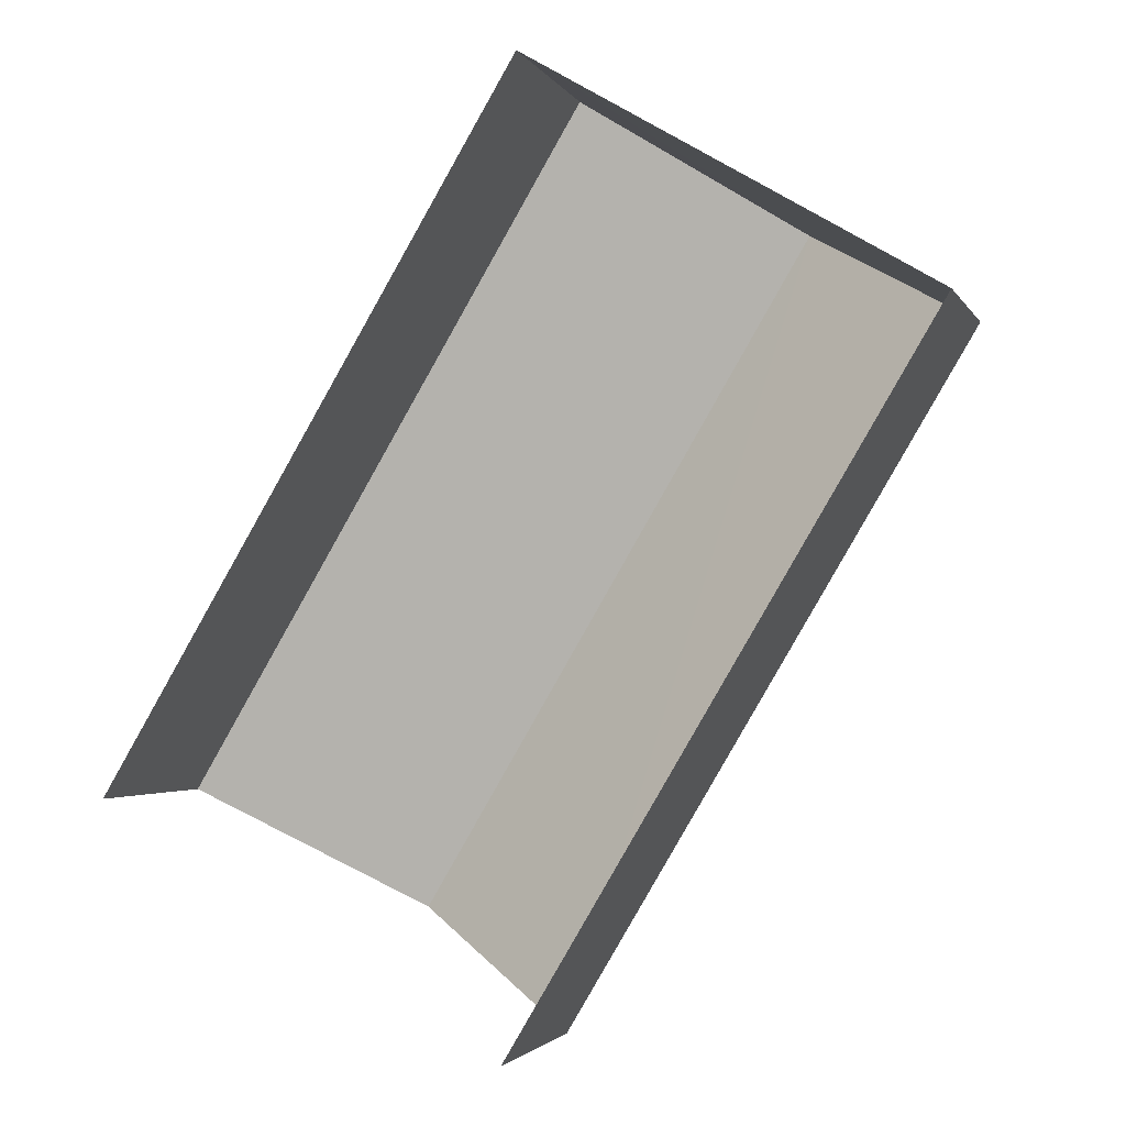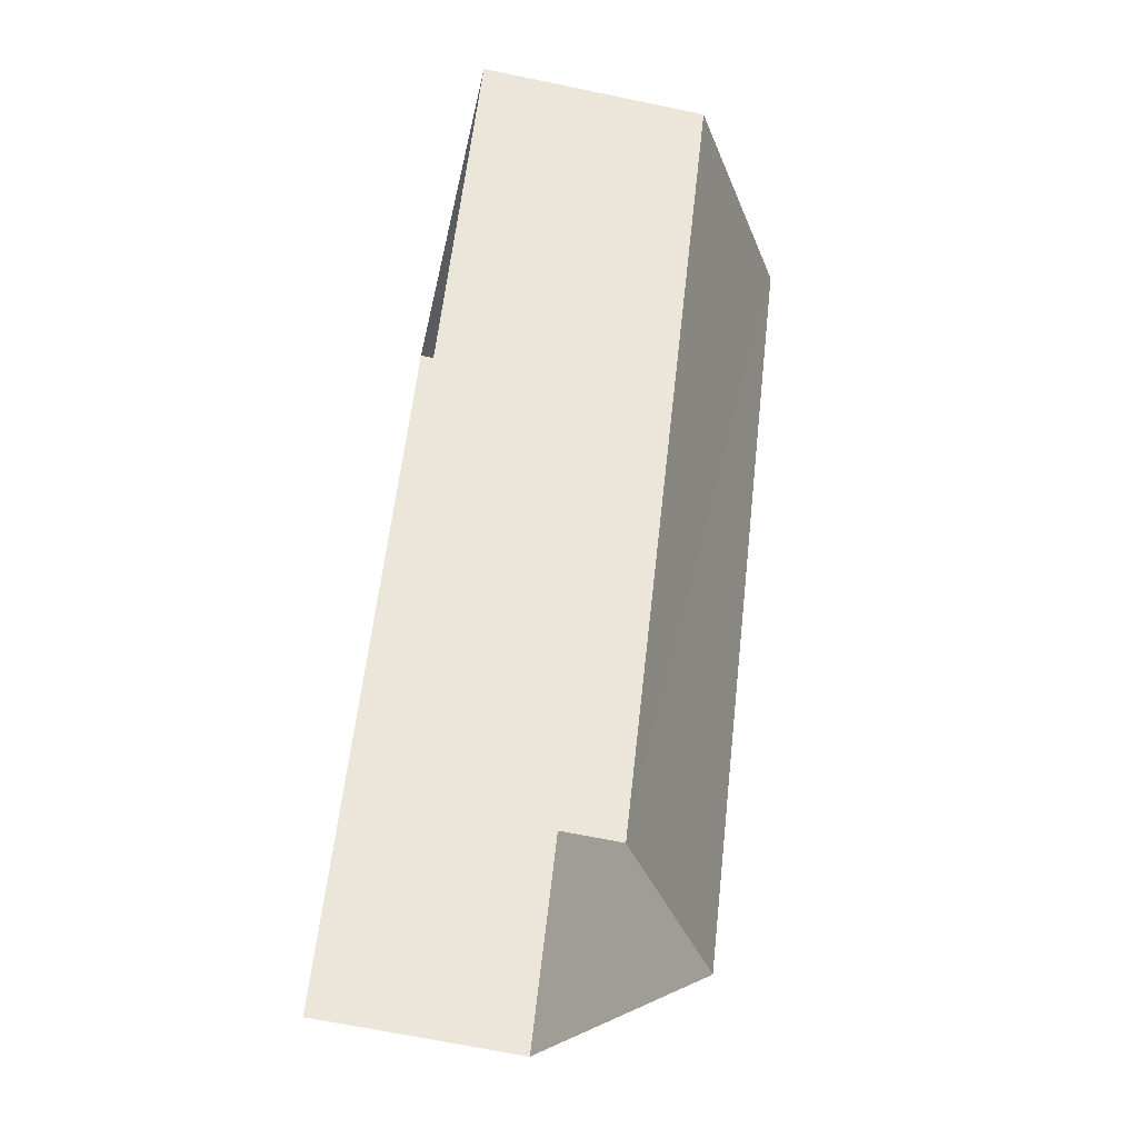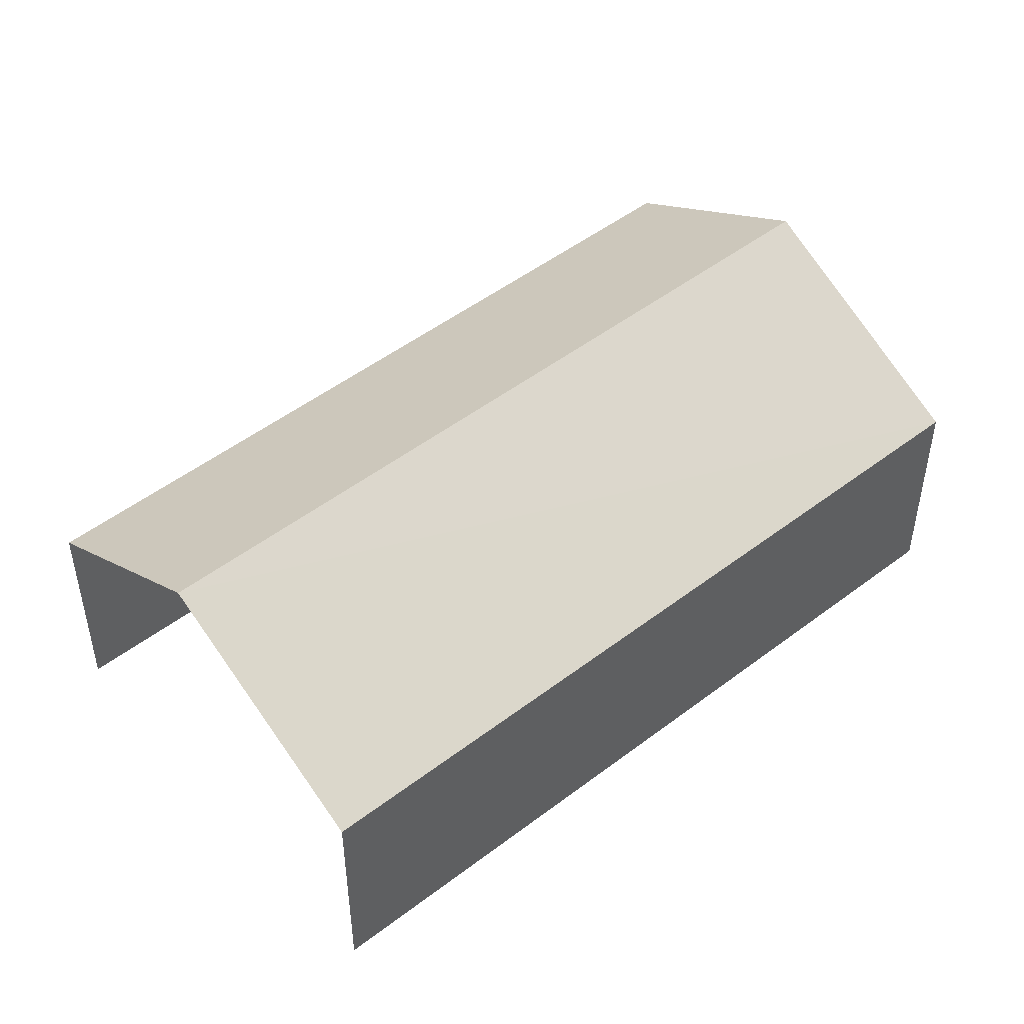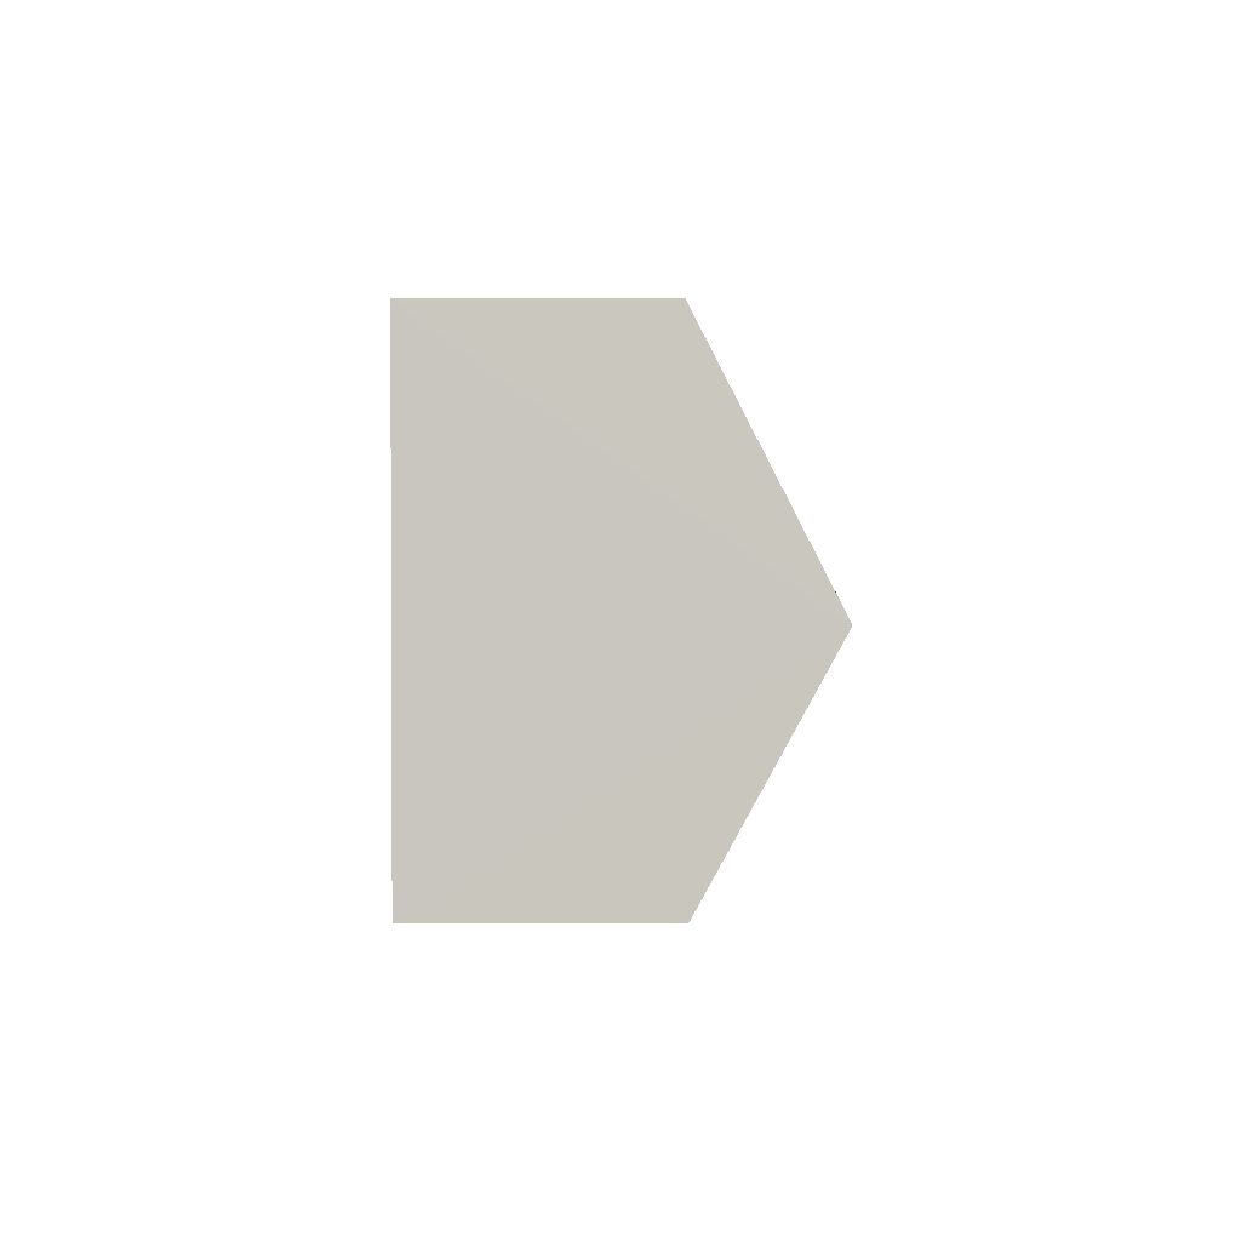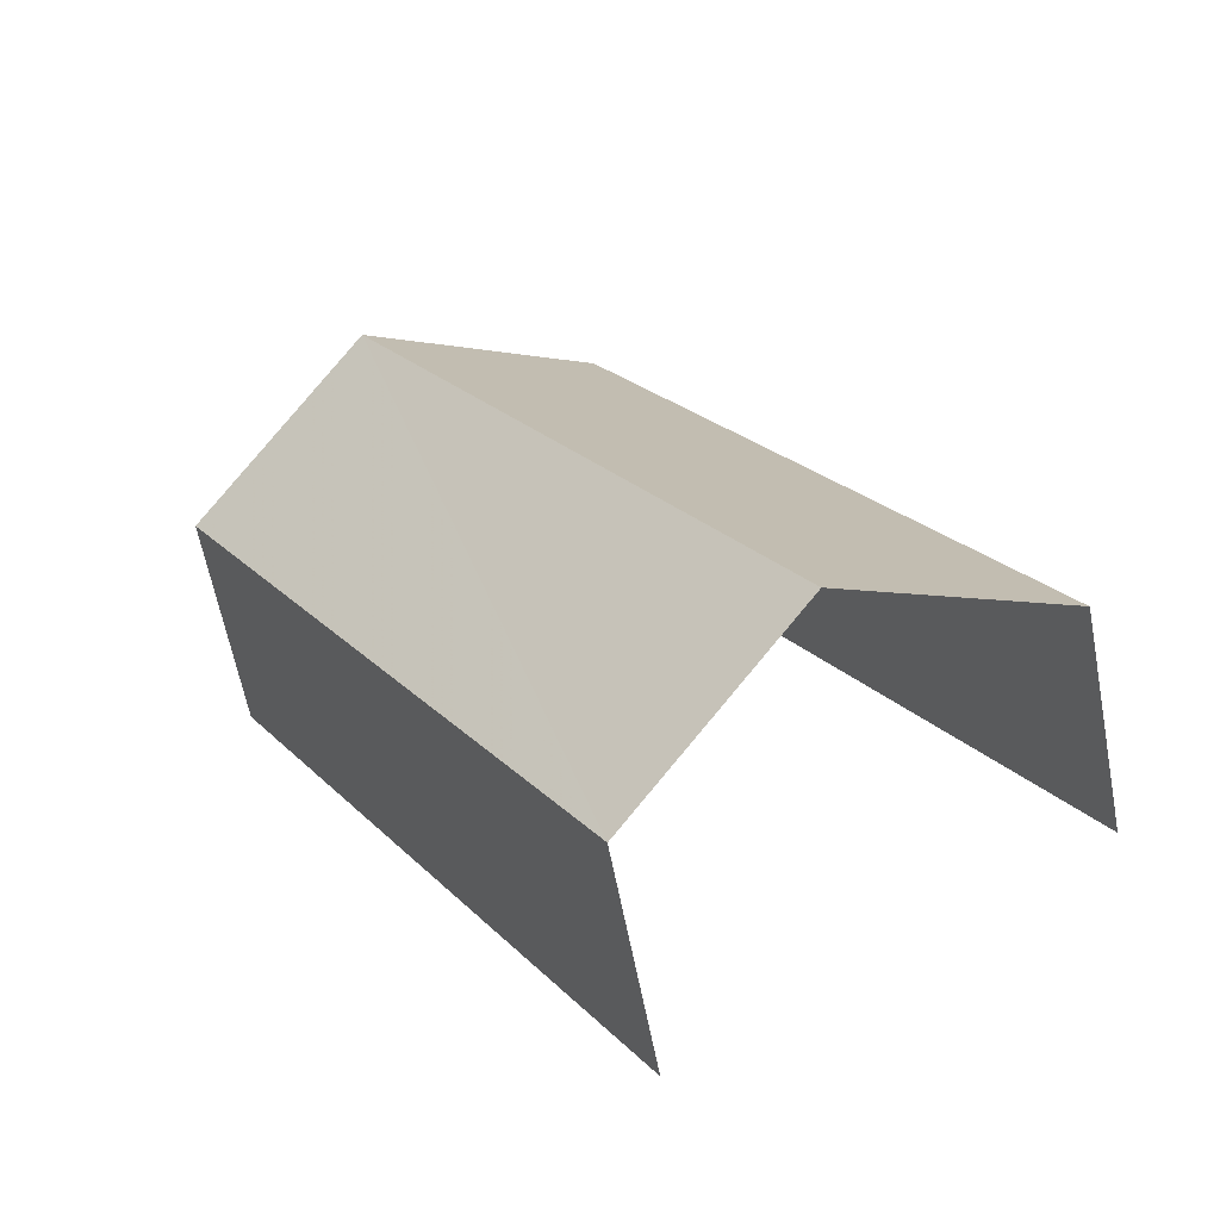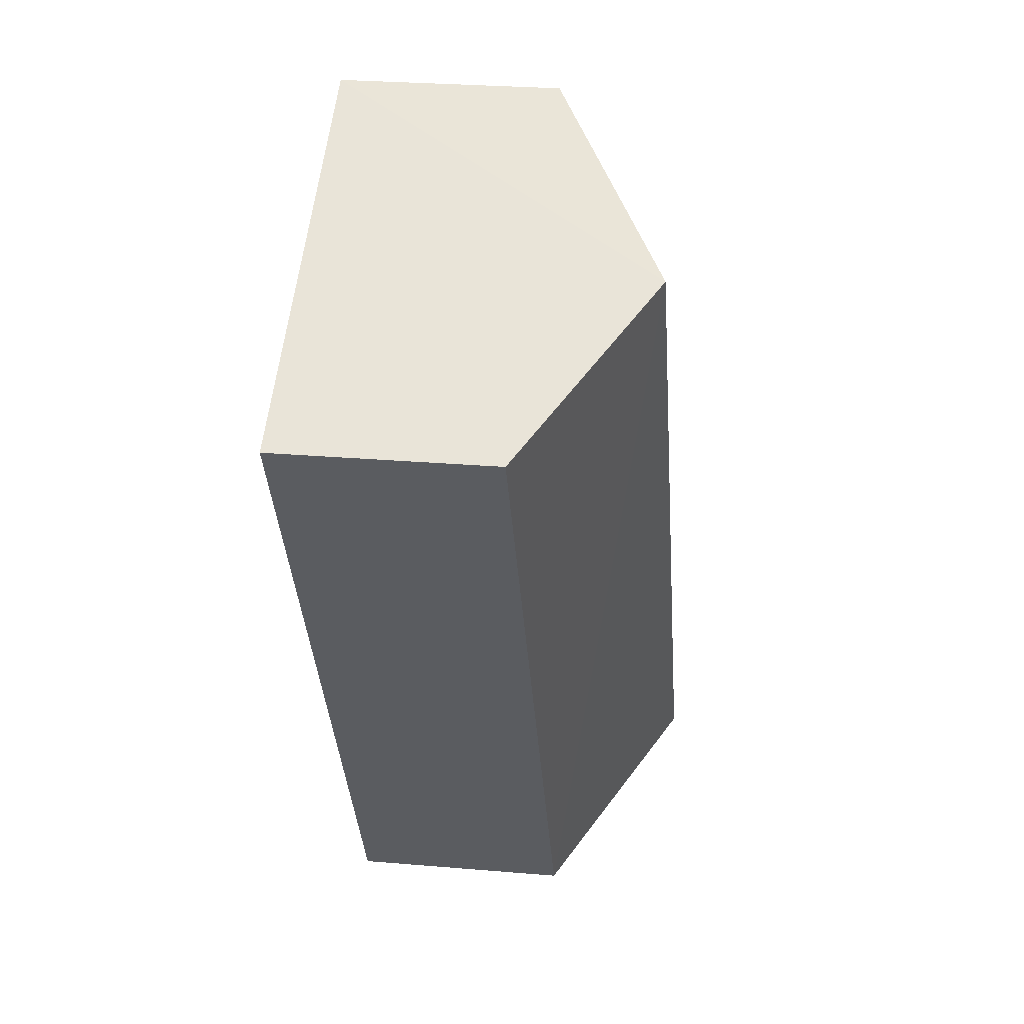
<metadata>
{"format":"obj","ext":"obj","renderer":"f3d","projection":"perspective","resolution":1024,"background":"white","views":[{"elev":-2.7,"azim":-163.9,"up":"+Y"},{"elev":-64.0,"azim":-102.1,"up":"+Y"},{"elev":49.5,"azim":80.5,"up":"+Z"},{"elev":58.0,"azim":-90.3,"up":"+Y"},{"elev":-62.2,"azim":10.7,"up":"+Y"},{"elev":24.5,"azim":-82.4,"up":"+Y"}]}
</metadata>
<code>
v -2.211e+05 -1.256e+05 24.25
v -2.211e+05 -1.256e+05 24.25
v -2.211e+05 -1.256e+05 24.25
v -2.211e+05 -1.256e+05 24.25
v -2.211e+05 -1.256e+05 26.8
v -2.211e+05 -1.256e+05 25.88
v -2.211e+05 -1.256e+05 26.8
v -2.211e+05 -1.256e+05 25.88
v -2.211e+05 -1.256e+05 25.88
v -2.211e+05 -1.256e+05 25.88
f 1 2 3
f 1 4 2
f 9 2 5
f 2 4 5
f 4 8 5
f 5 6 7
f 5 8 6
f 7 9 5
f 7 10 9
f 6 4 1
f 6 8 4
f 10 3 2
f 9 10 2
f 6 1 7
f 1 3 7
f 3 10 7

</code>
